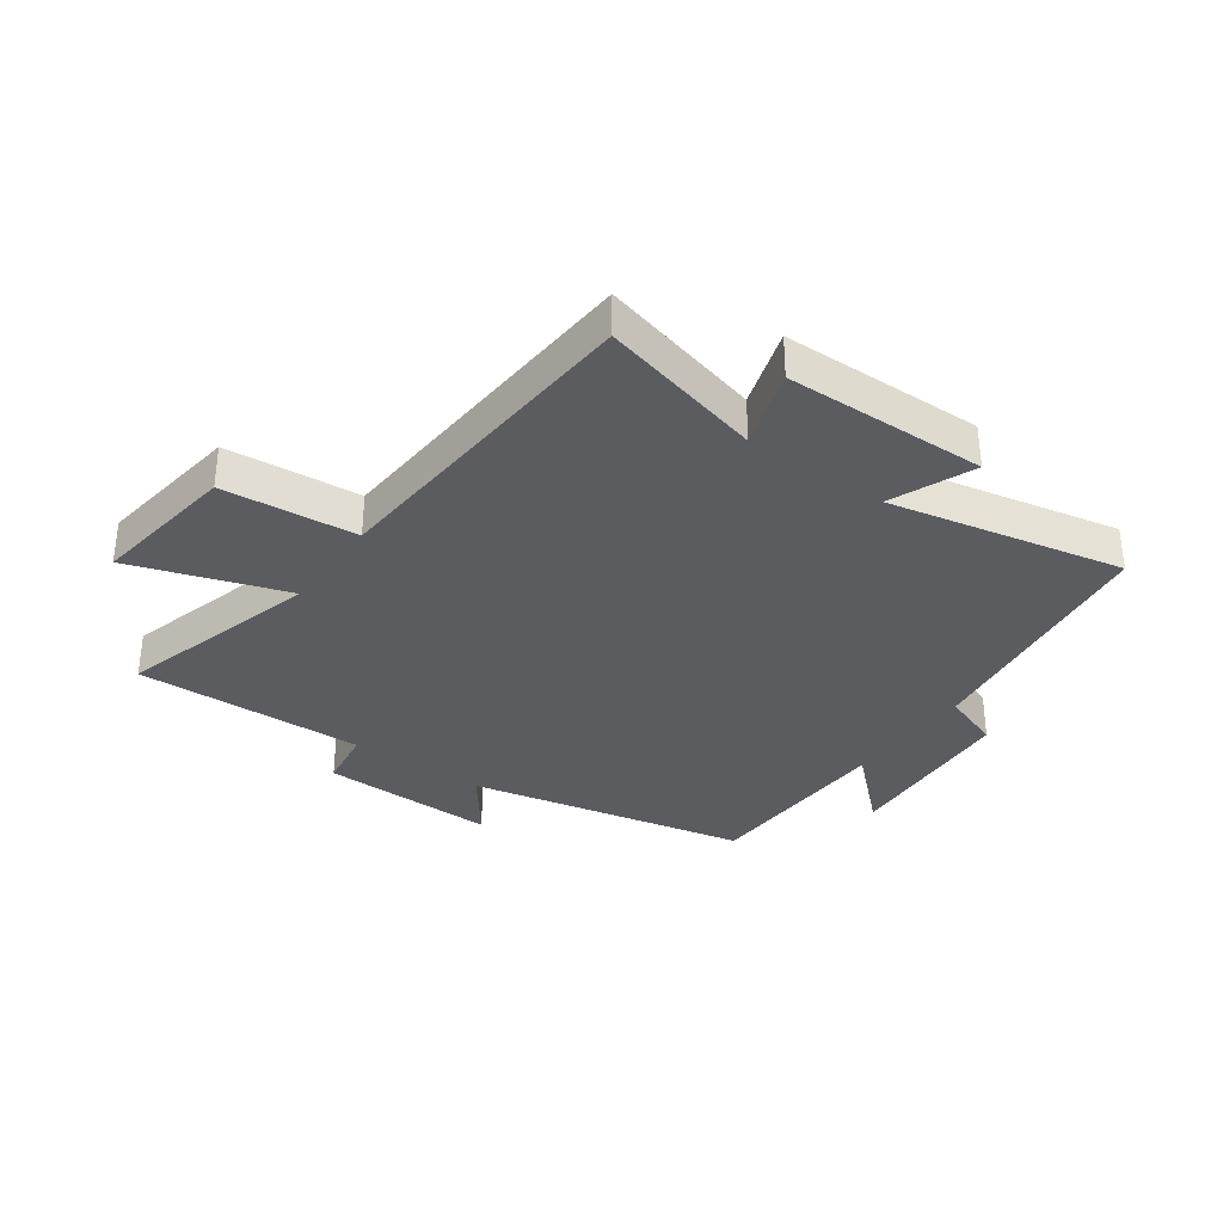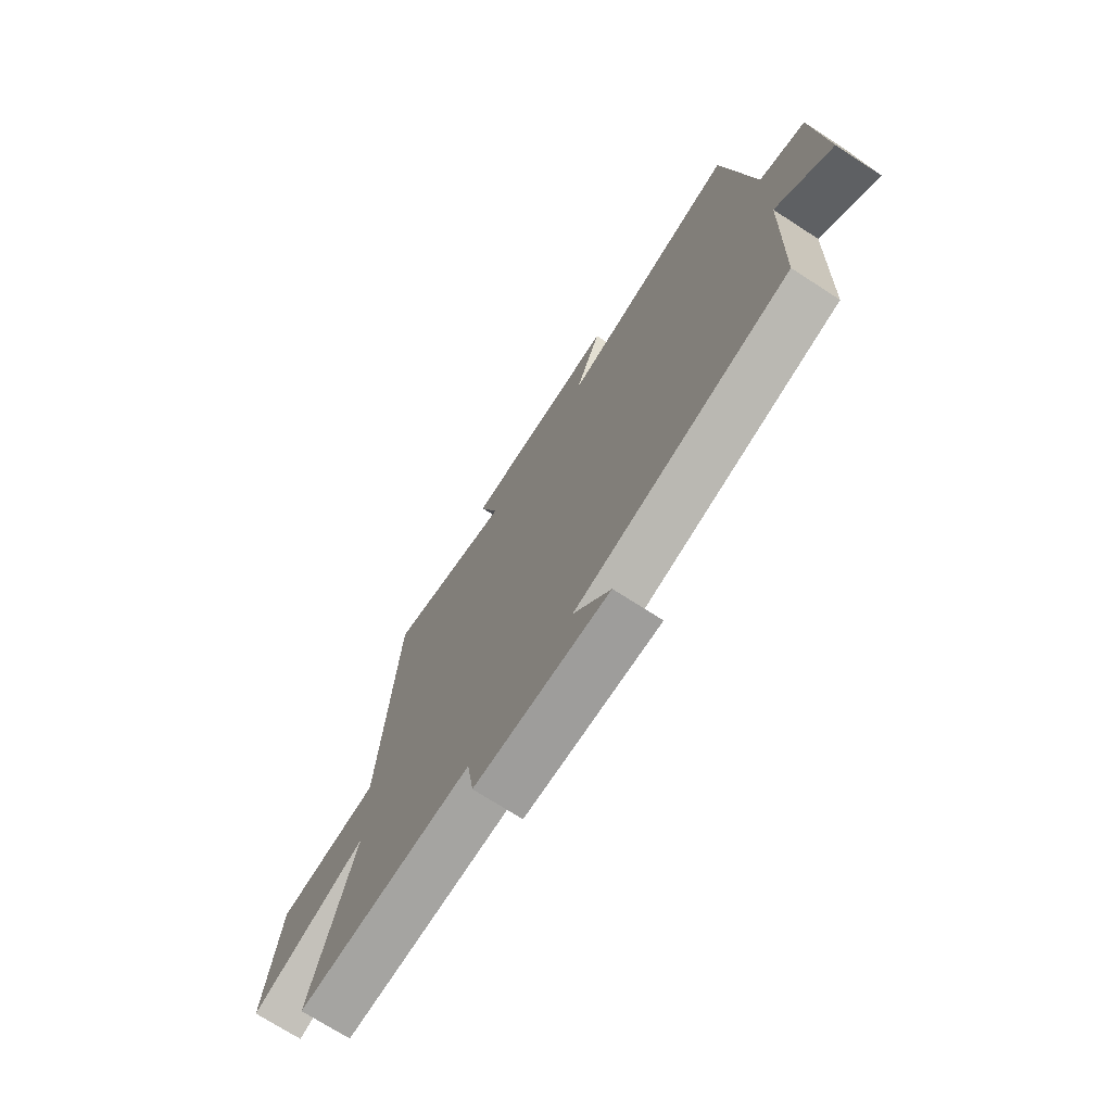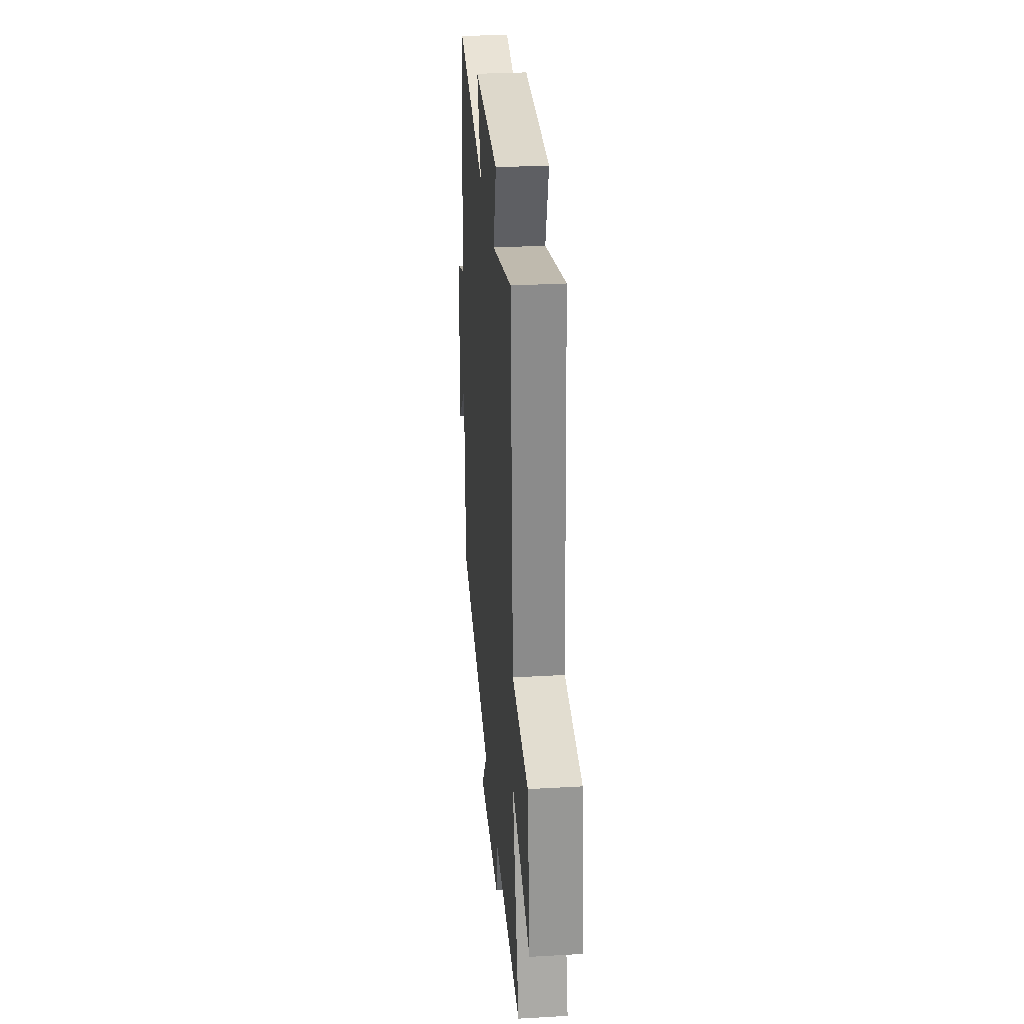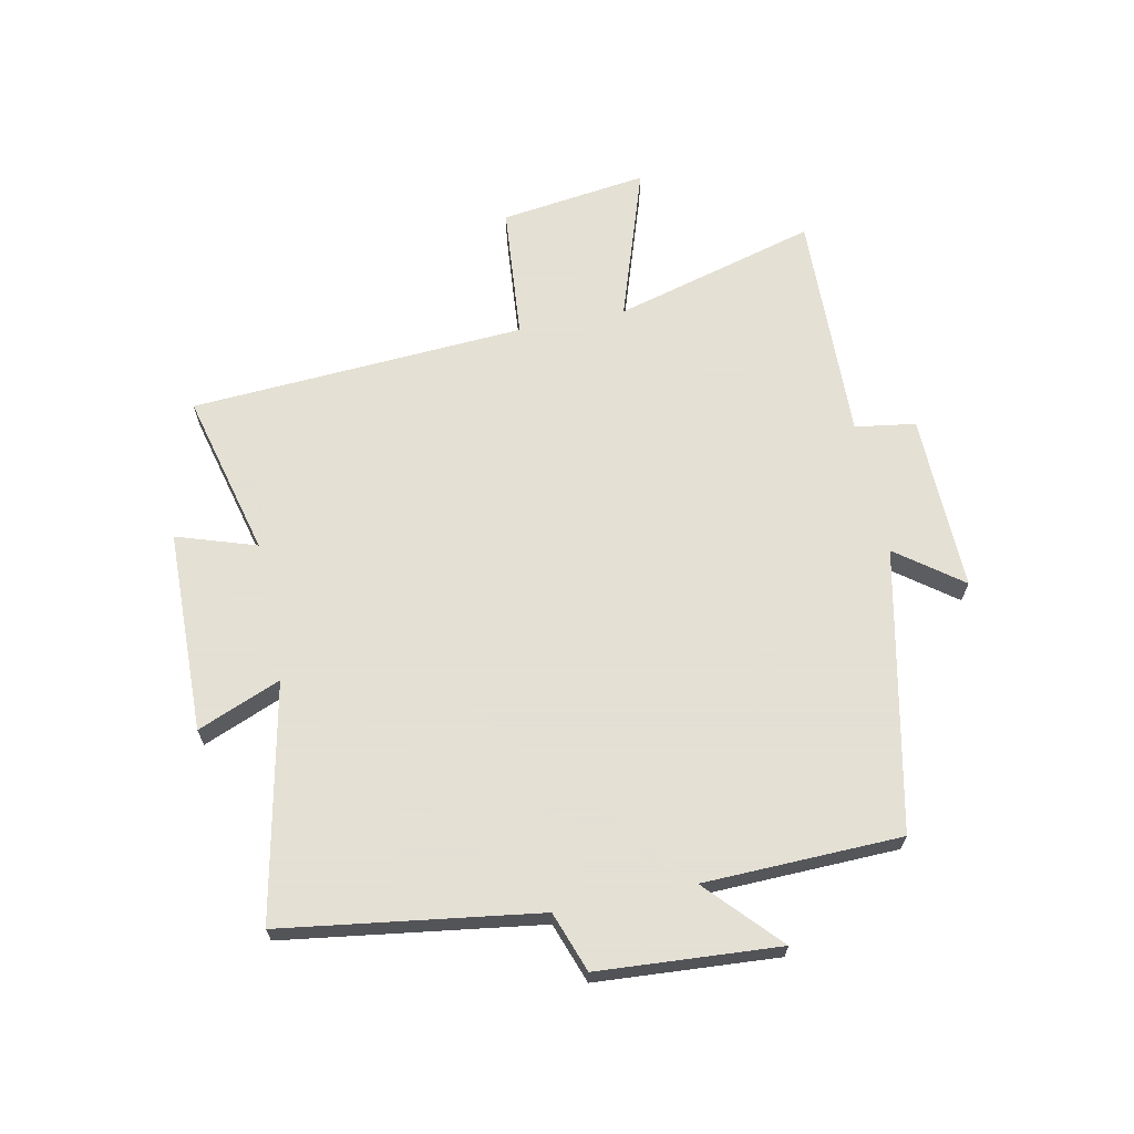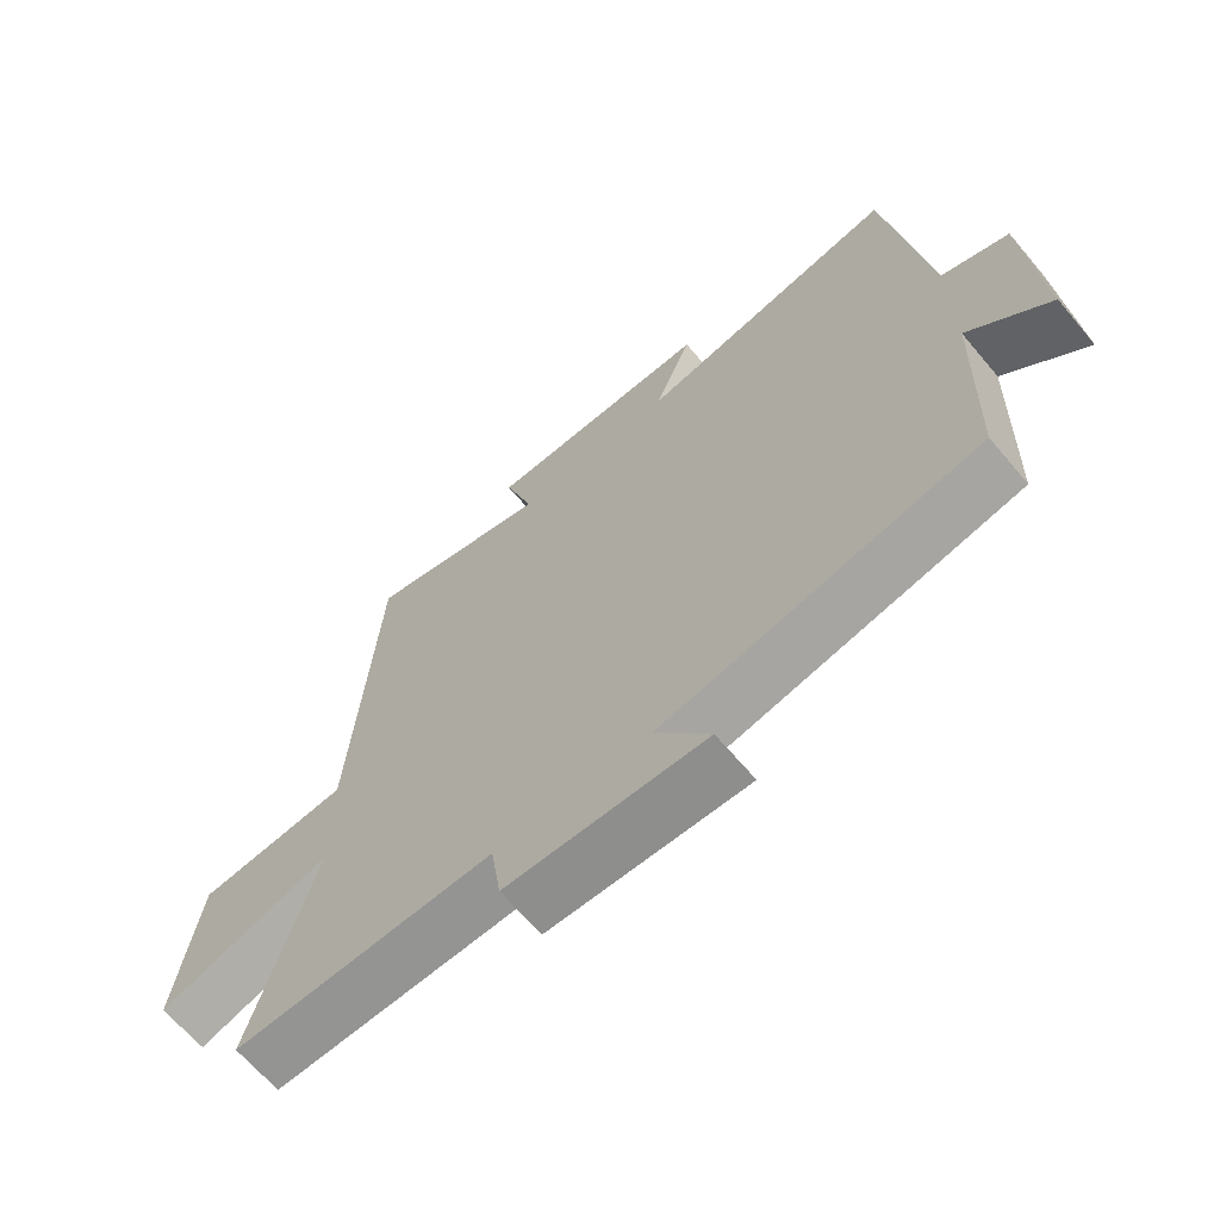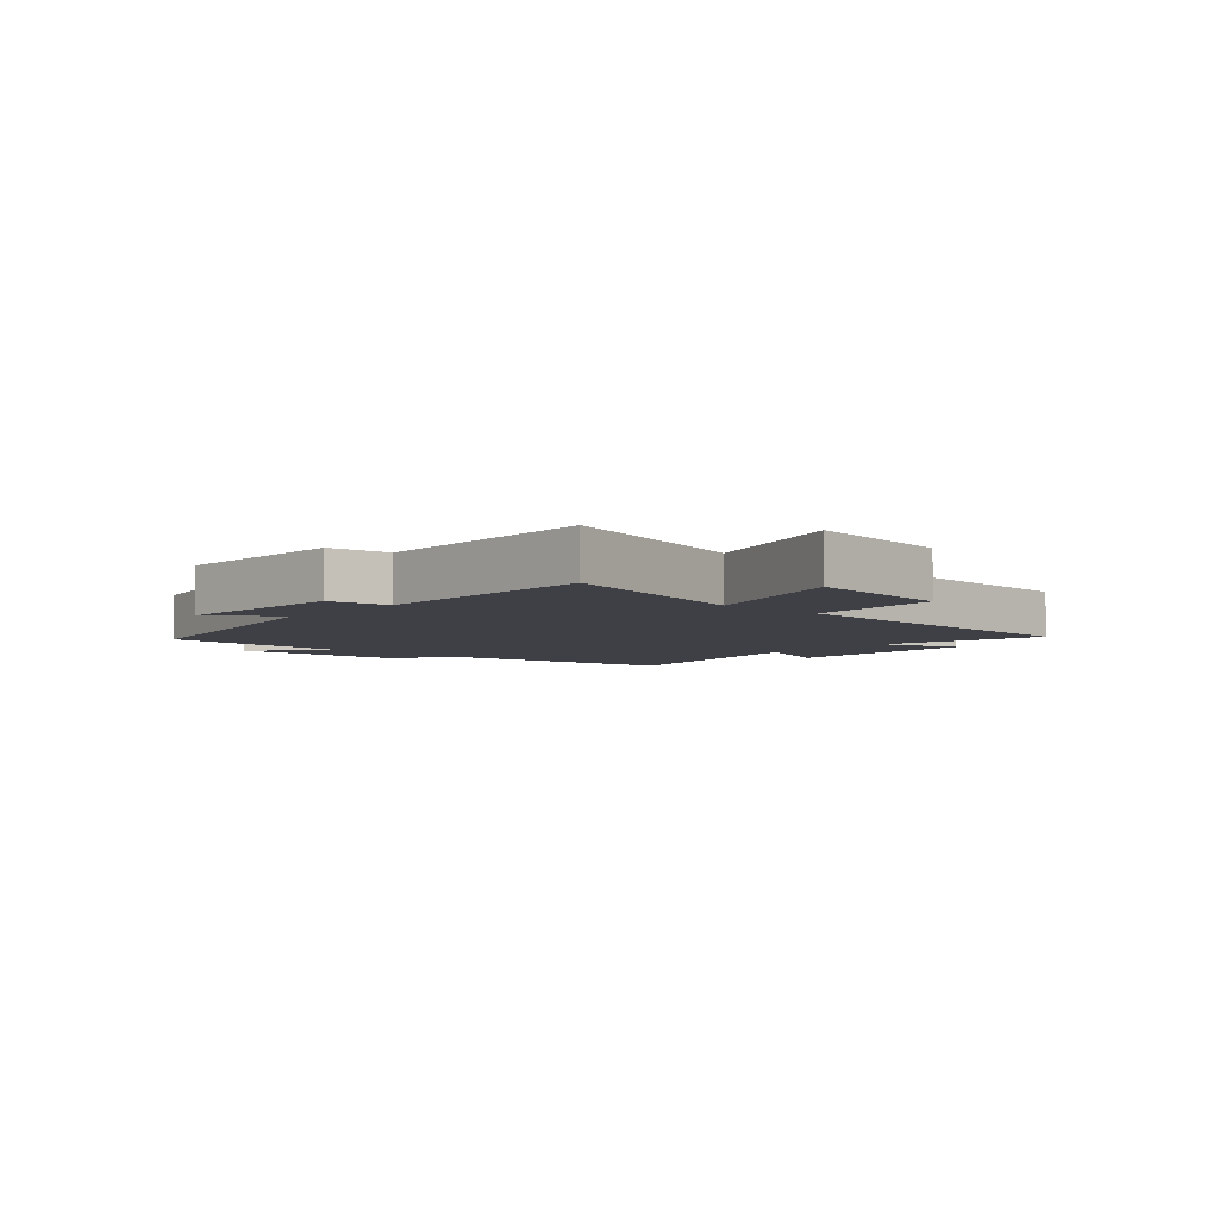
<metadata>
{"format":"obj","ext":"obj","renderer":"f3d","projection":"perspective","resolution":1024,"background":"white","views":[{"elev":-33.7,"azim":-35.5,"up":"+Y"},{"elev":-72.1,"azim":57.1,"up":"+Z"},{"elev":30.2,"azim":-94.8,"up":"+Z"},{"elev":66.2,"azim":78.6,"up":"+Y"},{"elev":-66.0,"azim":40.2,"up":"+Z"},{"elev":-5.2,"azim":-132.2,"up":"+Y"}]}
</metadata>
<code>
v -0.464 0.07 0.57
v -0.19 0.07 0.5
v -0.233 0.07 0.633
v 0.105 0.07 0.639
v 0.048 0.07 0.5
v 0.44 0.07 0.58
v 0.5 0.07 0.153
v 0.6 0.07 0.117
v 0.62 0.07 -0.185
v 0.5 0.07 -0.073
v 0.49 0.07 -0.403
v 0.021 0.07 -0.5
v 0.102 0.07 -0.609
v -0.194 0.07 -0.601
v -0.209 0.07 -0.5
v -0.594 0.07 -0.509
v -0.5 0.07 -0.17
v -0.758 0.07 -0.255
v -0.724 0.07 -0.009
v -0.5 0.07 0.01
v -0.464 0 0.57
v -0.19 0 0.5
v -0.233 0 0.633
v 0.105 0 0.639
v 0.048 0 0.5
v 0.44 0 0.58
v 0.5 0 0.153
v 0.6 0 0.117
v 0.62 0 -0.185
v 0.5 0 -0.073
v 0.49 0 -0.403
v 0.021 0 -0.5
v 0.102 0 -0.609
v -0.194 0 -0.601
v -0.209 0 -0.5
v -0.594 0 -0.509
v -0.5 0 -0.17
v -0.758 0 -0.255
v -0.724 0 -0.009
v -0.5 0 0.01
f 17 18 19 20
f 17 20 1 2
f 15 16 17 2
f 12 13 14 15
f 10 11 12 15
f 10 15 2
f 7 8 9 10
f 5 6 7 10
f 5 10 2 3
f 3 4 5
f 40 39 38 37
f 22 21 40 37
f 22 37 36 35
f 35 34 33 32
f 35 32 31 30
f 22 35 30
f 30 29 28 27
f 30 27 26 25
f 23 22 30 25
f 25 24 23
f 1 21 22 2
f 2 22 23 3
f 3 23 24 4
f 4 24 25 5
f 5 25 26 6
f 6 26 27 7
f 7 27 28 8
f 8 28 29 9
f 9 29 30 10
f 10 30 31 11
f 11 31 32 12
f 12 32 33 13
f 13 33 34 14
f 14 34 35 15
f 15 35 36 16
f 16 36 37 17
f 17 37 38 18
f 18 38 39 19
f 19 39 40 20
f 20 40 21 1

</code>
